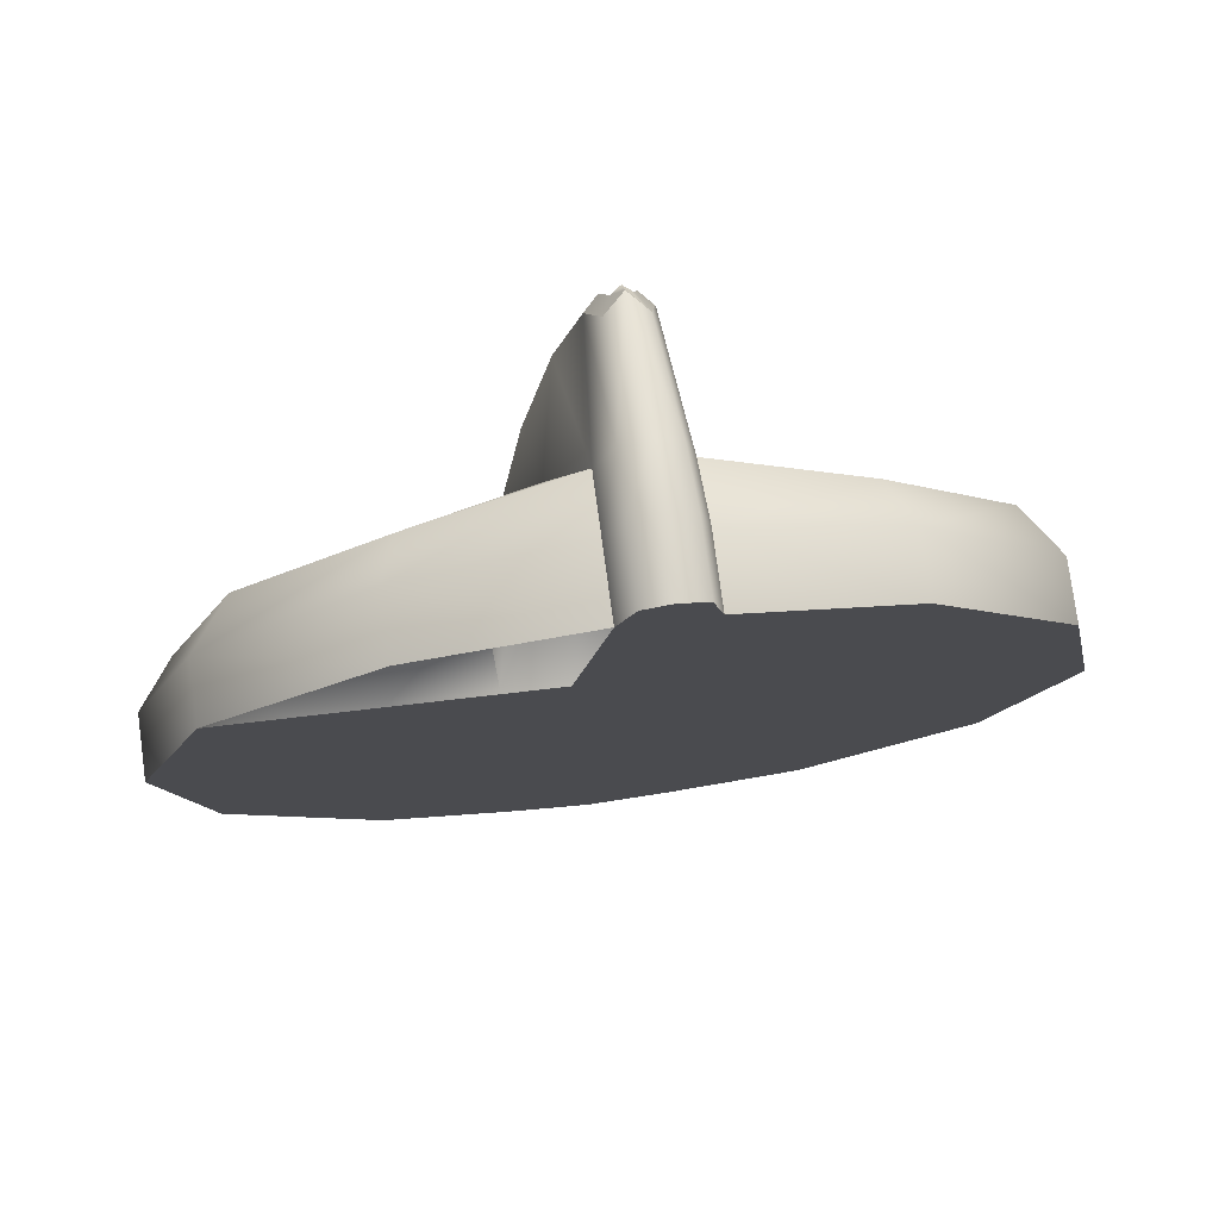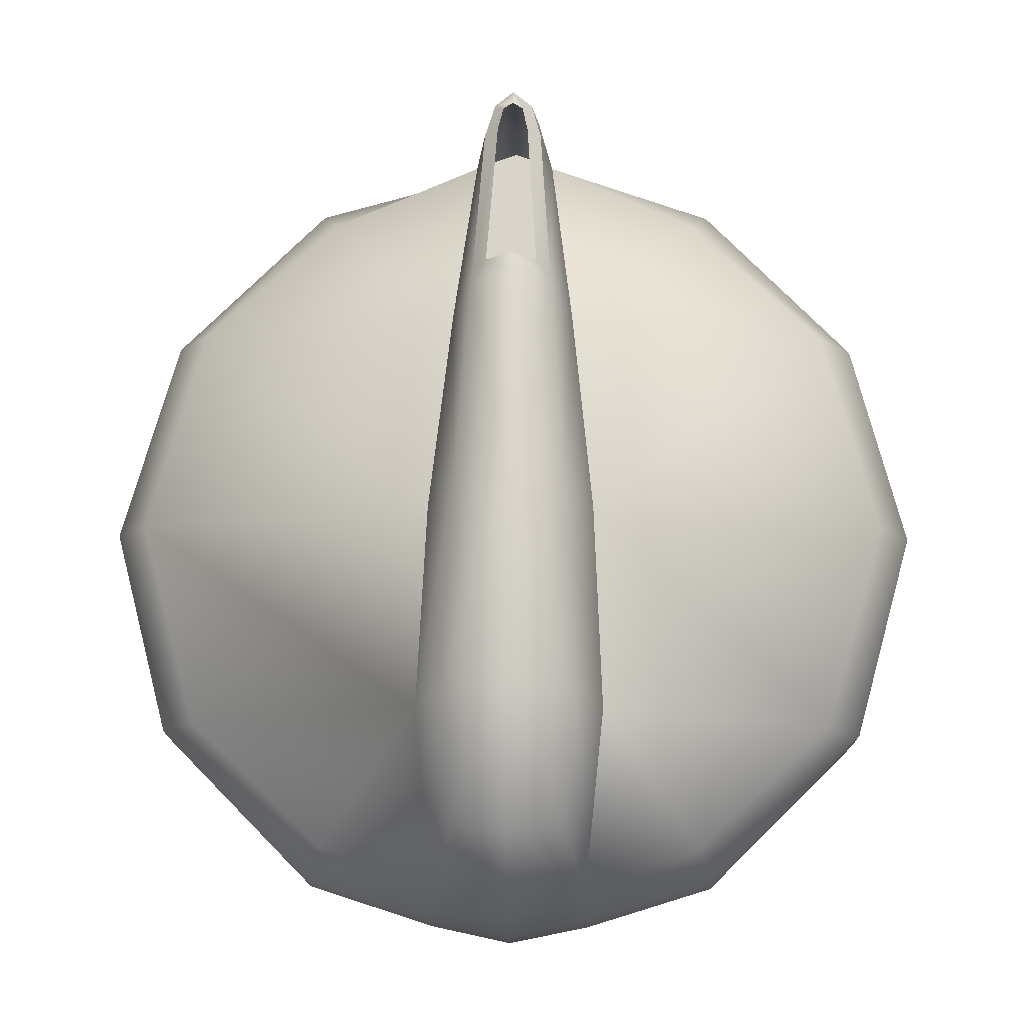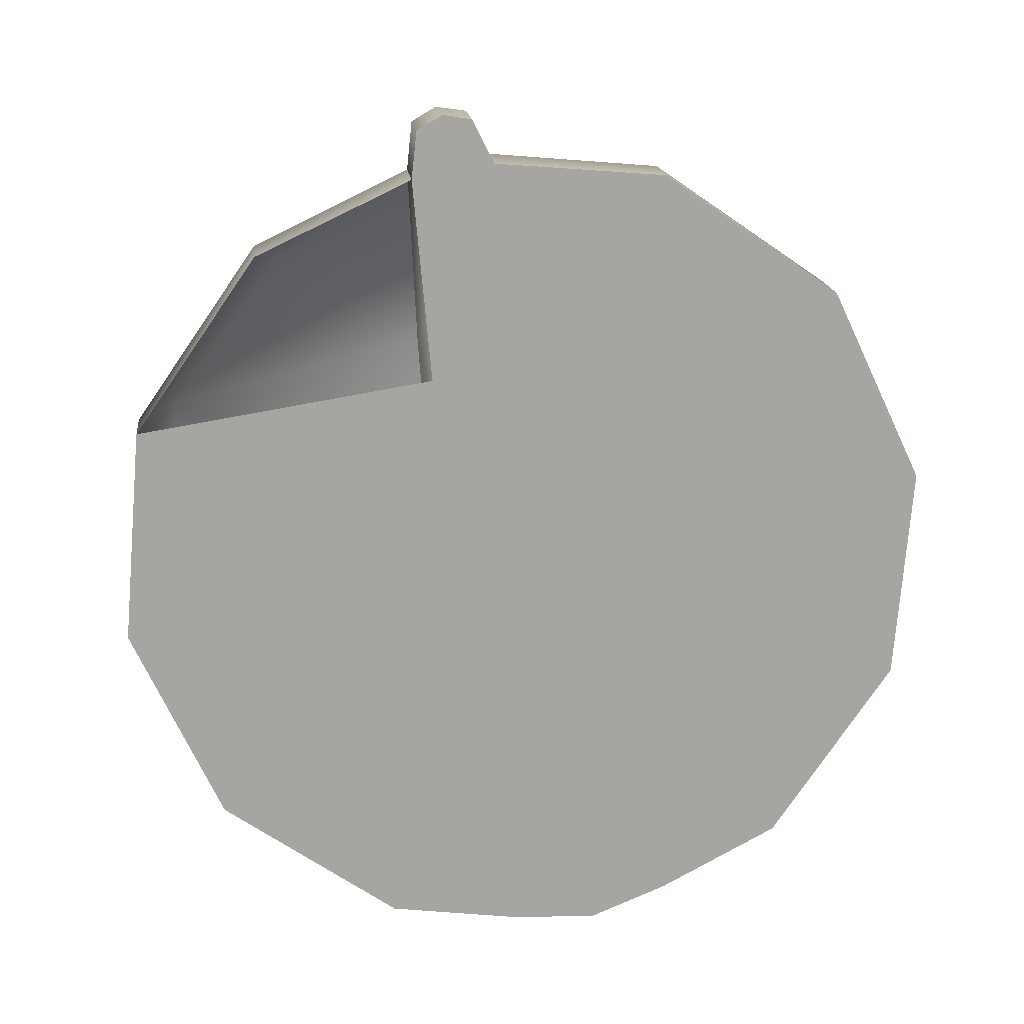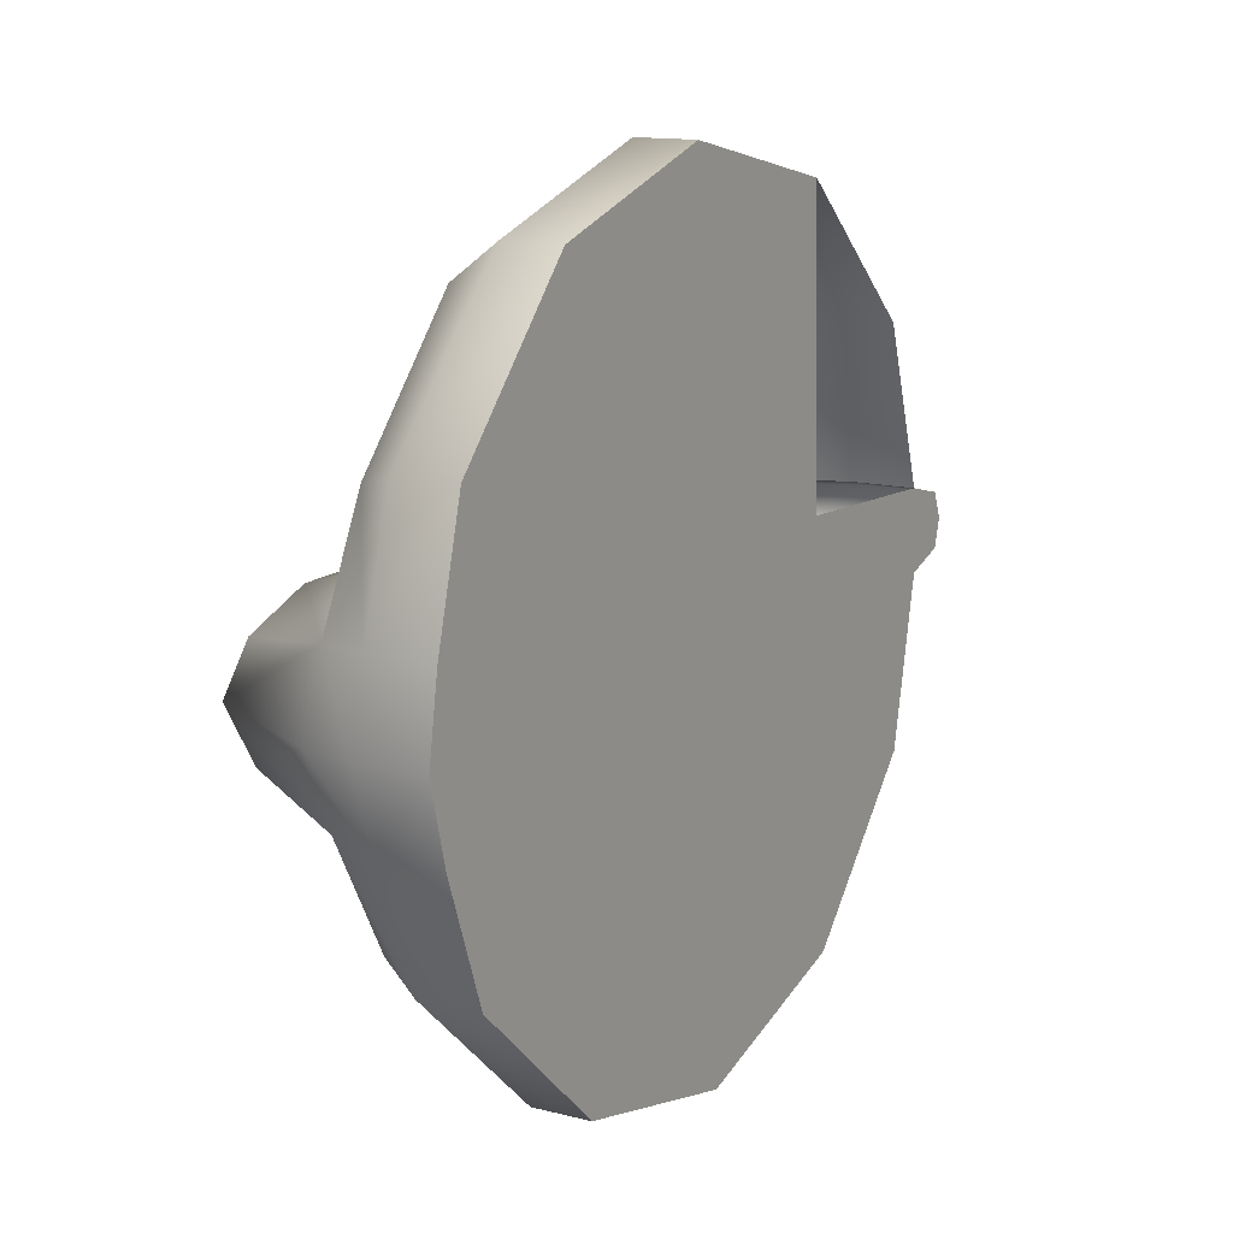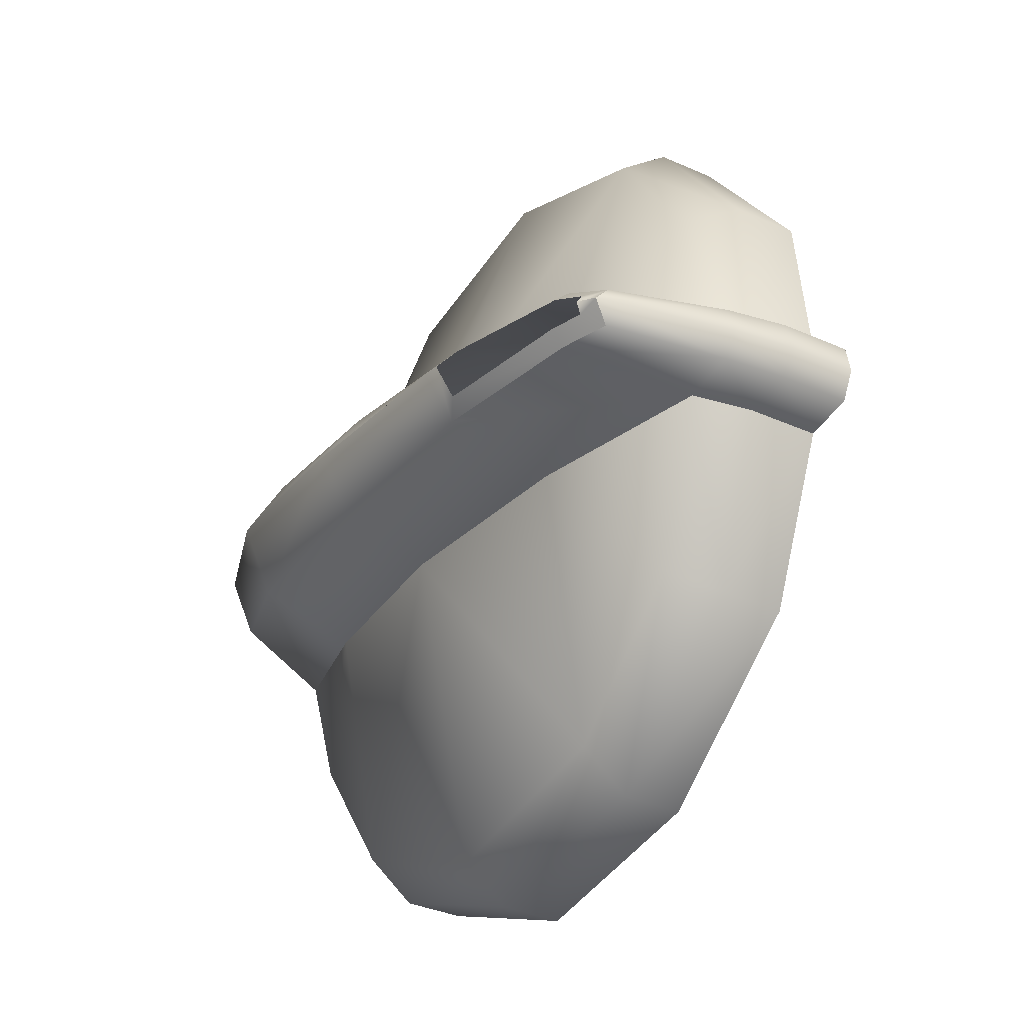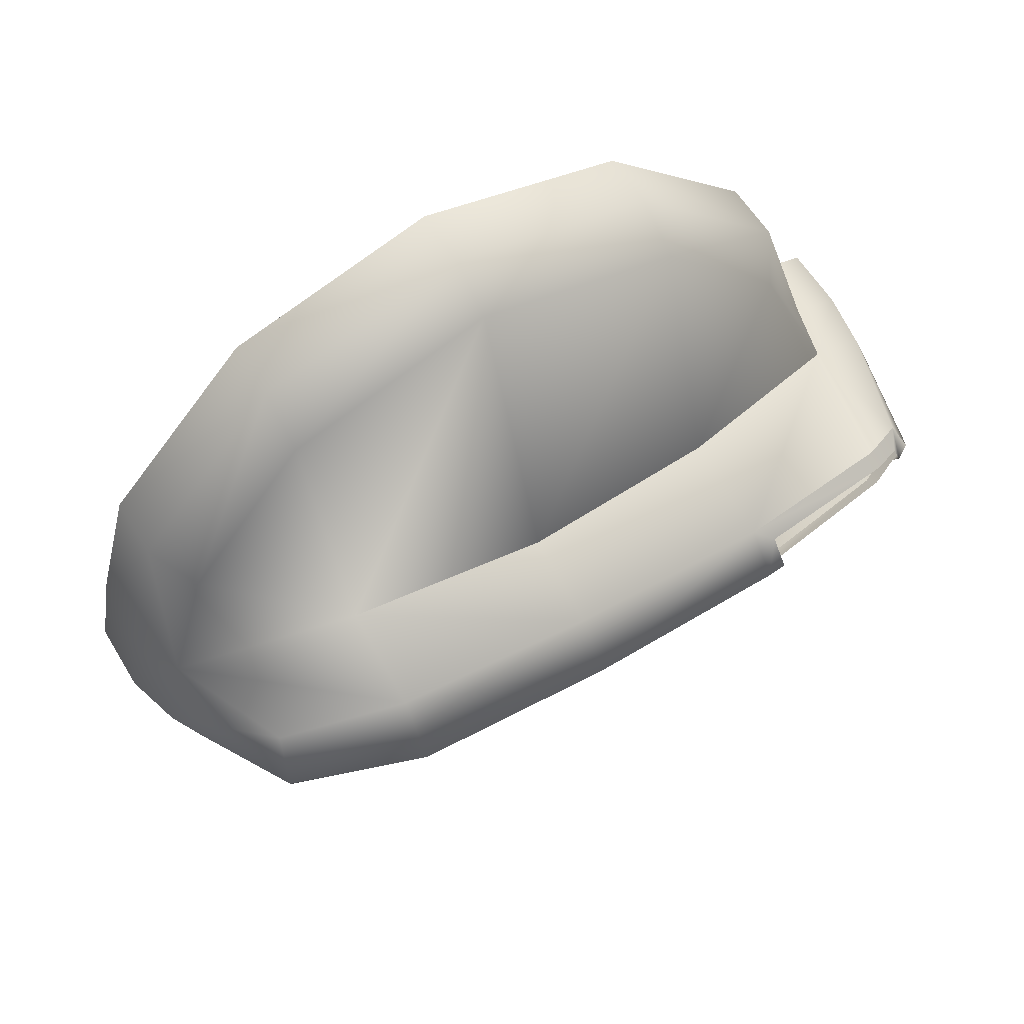
<metadata>
{"format":"obj","ext":"obj","renderer":"f3d","projection":"perspective","resolution":1024,"background":"white","views":[{"elev":46.2,"azim":171.0,"up":"+Z"},{"elev":15.9,"azim":1.0,"up":"+Z"},{"elev":76.2,"azim":168.1,"up":"+Y"},{"elev":-74.5,"azim":91.5,"up":"+Z"},{"elev":62.6,"azim":94.4,"up":"+Z"},{"elev":-30.8,"azim":-87.9,"up":"+Y"}]}
</metadata>
<code>
o MeshWashingMachineKnob_1_3_GeomSubset_0
v -0.1657 0.2241 0.5021
v -0.1578 0.2282 0.5089
v -0.1361 0.2282 0.5089
v -0.1282 0.2241 0.5021
v -0.1253 0.2186 0.4928
v -0.1282 0.213 0.4834
v -0.1361 0.2089 0.4766
v -0.1578 0.2089 0.4766
v -0.1657 0.213 0.4834
v -0.1686 0.2186 0.4928
v -0.1448 0.2294 0.5109
v -0.1491 0.2294 0.5109
v -0.1512 0.2079 0.4748
v -0.1428 0.2079 0.4748
v -0.1455 0.2306 0.513
v -0.1484 0.2306 0.513
v -0.1455 0.2171 0.5163
v -0.1485 0.2171 0.5163
v -0.1498 0.1995 0.4843
v -0.1441 0.1995 0.4843
v -0.148 0.219 0.5176
v -0.146 0.219 0.5176
v -0.147 0.1982 0.4846
v -0.147 0.2074 0.4741
v -0.147 0.2296 0.5113
v -0.147 0.2309 0.5134
v -0.147 0.2185 0.5184
v -0.1438 0.2165 0.5066
v -0.1421 0.2055 0.4883
v -0.1449 0.2117 0.5095
v -0.1436 0.2012 0.4909
v -0.1518 0.2055 0.4883
v -0.1502 0.2165 0.5066
v -0.1503 0.2012 0.4909
v -0.149 0.2117 0.5095
v -0.147 0.2102 0.5104
v -0.147 0.1996 0.4918
v -0.1513 0.2101 0.4978
v -0.1498 0.2061 0.5002
v -0.147 0.2045 0.5011
v -0.1441 0.2061 0.5002
v -0.1426 0.2101 0.4978
v -0.1518 0.2129 0.4833
v -0.1501 0.2239 0.5018
v -0.147 0.2128 0.4832
v -0.147 0.2239 0.5017
v -0.1421 0.2129 0.4833
v -0.1439 0.2239 0.5018
v -0.1426 0.2186 0.4928
v -0.147 0.2186 0.4928
v -0.1513 0.2186 0.4928
v -0.1657 0.2215 0.5036
v -0.1639 0.2193 0.5049
v -0.1569 0.2225 0.5105
v -0.1578 0.2254 0.5105
v -0.1361 0.2254 0.5105
v -0.137 0.2225 0.5105
v -0.1282 0.2215 0.5036
v -0.1301 0.2193 0.5049
v -0.1253 0.2158 0.4944
v -0.1271 0.2137 0.4956
v -0.1282 0.2103 0.485
v -0.1301 0.2082 0.4864
v -0.137 0.2047 0.4808
v -0.1361 0.2061 0.4783
v -0.1578 0.2061 0.4783
v -0.1569 0.2047 0.4808
v -0.1657 0.2103 0.485
v -0.1639 0.2082 0.4864
v -0.1686 0.2158 0.4944
v -0.1669 0.2137 0.4956
v -0.1512 0.2049 0.4766
v -0.151 0.2031 0.479
v -0.147 0.2022 0.4781
v -0.147 0.2043 0.4759
v -0.1491 0.2263 0.5127
v -0.1491 0.2233 0.5137
v -0.1448 0.2263 0.5127
v -0.1449 0.2233 0.5137
v -0.1428 0.2049 0.4766
v -0.143 0.2031 0.479
v -0.1455 0.2275 0.5148
v -0.1456 0.2247 0.516
v -0.1483 0.2247 0.516
v -0.1484 0.2275 0.5148
v -0.147 0.2278 0.5152
v -0.147 0.225 0.5164
v -0.147 0.2158 0.5174
v -0.1478 0.2165 0.5167
v -0.1475 0.2178 0.5177
v -0.147 0.2176 0.518
v -0.1462 0.2165 0.5167
v -0.1465 0.2178 0.5177
v -0.147 0.2108 0.5112
v -0.1483 0.2117 0.5106
v -0.1457 0.2117 0.5106
f 2 1 44 12
f 47 6 5 49
f 7 6 47 14
f 8 13 43 9
f 51 10 9 43
f 12 25 26 16
f 26 25 11 15
f 41 42 29 31
f 40 41 31 37
f 32 38 39 34
f 34 39 40 37
f 37 23 19 34
f 20 23 37 31
f 39 38 33 35
f 40 39 35 36
f 30 41 40 36
f 28 42 41 30
f 50 51 43 45
f 49 50 45 47
f 25 12 44 46
f 13 24 45 43
f 45 24 14 47
f 11 25 46 48
f 5 4 48 49
f 46 50 49 48
f 44 51 50 46
f 44 1 10 51
f 52 53 71 70
f 53 52 55 54
f 54 55 76 77
f 56 57 79 78
f 57 56 58 59
f 59 58 60 61
f 61 60 62 63
f 63 62 65 64
f 64 65 80 81
f 66 67 73 72
f 67 66 68 69
f 69 68 70 71
f 72 73 74 75
f 75 74 81 80
f 77 76 85 84
f 78 79 83 82
f 82 83 87 86
f 84 85 86 87
f 1 2 55 52
f 3 4 58 56
f 4 5 60 58
f 5 6 62 60
f 6 7 65 62
f 8 9 68 66
f 9 10 70 68
f 10 1 52 70
f 16 26 86 85
f 24 13 72 75
f 2 12 76 55
f 11 3 56 78
f 7 14 80 65
f 13 8 66 72
f 11 78 82 15
f 76 12 16 85
f 74 73 19 23
f 77 84 21 18
f 84 87 27 21
f 83 79 17 22
f 81 74 23 20
f 14 24 75 80
f 86 26 15 82
f 27 87 83 22
f 28 79 57 59
f 29 63 64 81
f 32 73 67 69
f 33 53 54 77
f 79 28 30 17
f 35 33 77 18
f 73 32 34 19
f 31 29 81 20
f 63 29 42 61
f 71 38 32 69
f 53 33 38 71
f 42 28 59 61
f 18 21 90 89
f 21 27 91 90
f 27 22 93 91
f 22 17 92 93
f 36 35 95 94
f 35 18 89 95
f 17 30 96 92
f 30 36 94 96

</code>
